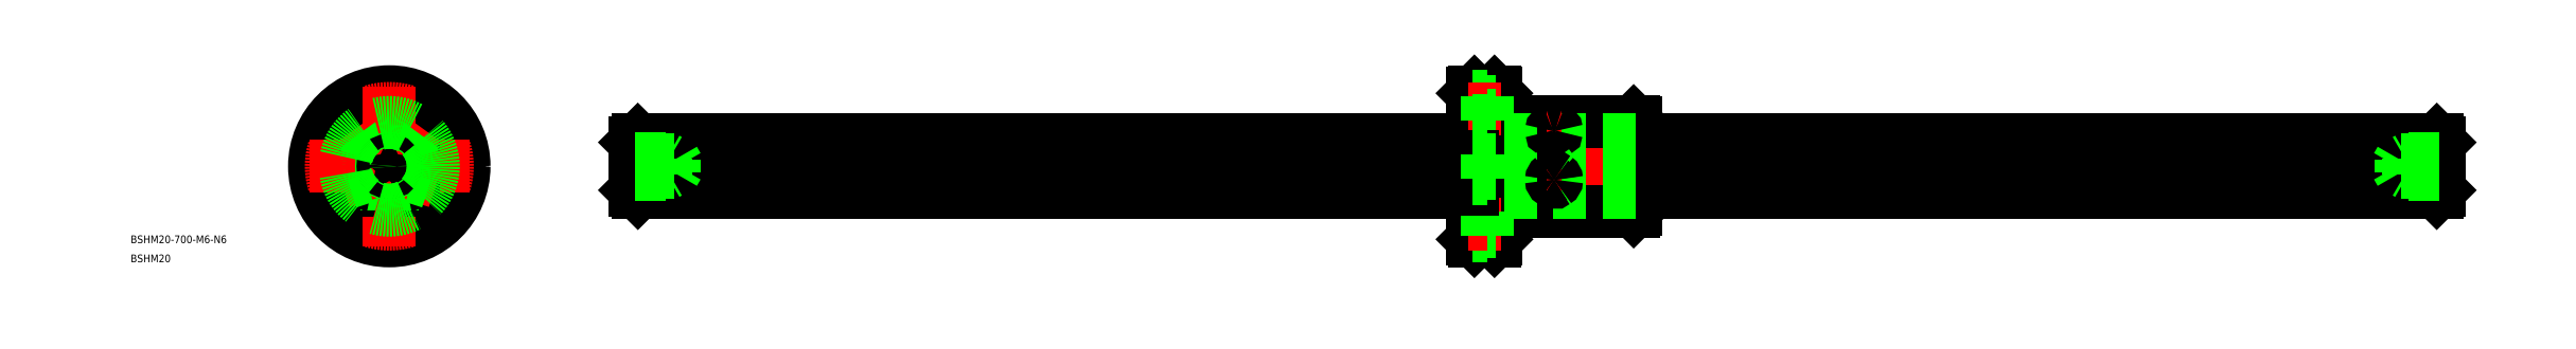
<metadata>
{"format":"dxf","ext":"dxf","renderer":"ezdxf+matplotlib","layout":"modelspace","background":"white","min_lineweight":24,"dpi":150}
</metadata>
<code>
0
SECTION
2
ENTITIES
0
LINE
8
CENTER
10
797.5
20
0
30
0
11
93.45
21
0
31
0
0
LINE
8
CENTER
10
452
20
19.5
30
0
11
452
21
-19.5
31
0
0
LINE
8
0
10
420.5
20
28.4
30
0
11
420.5
21
-28.4
31
0
0
LINE
8
0
10
482.9
20
17.5
30
0
11
482.9
21
-17.5
31
0
0
LINE
8
0
10
483.5
20
16.9
30
0
11
483.5
21
-16.9
31
0
0
LINE
8
0
10
430.1
20
17.5
30
0
11
430.1
21
-17.5
31
0
0
LINE
8
0
10
429.5
20
-28.4
30
0
11
429.5
21
28.4
31
0
0
LINE
8
0
10
428.9
20
29
30
0
11
428.9
21
-29
31
0
0
LINE
8
0
10
421.1
20
29
30
0
11
421.1
21
-29
31
0
0
LINE
8
0
10
450.8
20
17.5
30
0
11
450.8
21
-17.5
31
0
0
LINE
8
0
10
453.2
20
17.5
30
0
11
453.2
21
-17.5
31
0
0
LINE
8
0
10
482.9
20
-17.5
30
0
11
453.2
21
-17.5
31
0
0
LINE
8
0
10
450.8
20
-17.5
30
0
11
430.1
21
-17.5
31
0
0
LINE
8
0
10
421.1
20
-29
30
0
11
428.9
21
-29
31
0
0
LINE
8
0
10
420.5
20
-28.4
30
0
11
421.1
21
-29
31
0
0
LINE
8
0
10
429.5
20
-28.4
30
0
11
428.9
21
-29
31
0
0
LINE
8
0
10
429.5
20
-16.9
30
0
11
430.1
21
-17.5
31
0
0
ARC
8
0
10
452
20
-18.96
30
0
40
1.889
50
50.57
51
129.4
0
LINE
8
0
10
483.5
20
-16.9
30
0
11
482.9
21
-17.5
31
0
0
LINE
8
0
10
482.9
20
17.5
30
0
11
453.2
21
17.5
31
0
0
ARC
8
0
10
452
20
18.96
30
0
40
1.889
50
230.6
51
309.4
0
LINE
8
0
10
430.1
20
17.5
30
0
11
429.5
21
16.9
31
0
0
LINE
8
0
10
450.8
20
17.5
30
0
11
430.1
21
17.5
31
0
0
LINE
8
0
10
428.9
20
29
30
0
11
421.1
21
29
31
0
0
LINE
8
0
10
421.1
20
29
30
0
11
420.5
21
28.4
31
0
0
LINE
8
0
10
428.9
20
29
30
0
11
429.5
21
28.4
31
0
0
LINE
8
0
10
482.9
20
17.5
30
0
11
483.5
21
16.9
31
0
0
LINE
8
0
10
794.5
20
10.27
30
0
11
483.5
21
10.27
31
0
0
LINE
8
0
10
794.5
20
-10.3
30
0
11
483.5
21
-10.3
31
0
0
LINE
8
0
10
95.45
20
-9.3
30
0
11
95.45
21
9.3
31
0
0
LINE
8
0
10
795.5
20
9.3
30
0
11
795.5
21
-9.3
31
0
0
INSERT
8
0
2
*U4
10
0
20
0
30
0
0
INSERT
8
0
2
*U5
10
0
20
0
30
0
0
LINE
8
0
10
483.5
20
-10.3
30
0
11
420.5
21
-10.3
31
0
0
LINE
8
0
10
483.5
20
10.27
30
0
11
420.5
21
10.27
31
0
0
LINE
8
0
10
420.5
20
-10.3
30
0
11
96.45
21
-10.3
31
0
0
LINE
8
0
10
420.5
20
10.27
30
0
11
96.42
21
10.27
31
0
0
LINE
8
0
10
420.5
20
27.25
30
0
11
425.9
21
27.25
31
0
0
LINE
8
0
10
425.9
20
25.25
30
0
11
429.5
21
25.25
31
0
0
LINE
8
CENTER
10
431.5
20
22.5
30
0
11
418.5
21
22.5
31
0
0
LINE
8
0
10
429.5
20
19.75
30
0
11
425.9
21
19.75
31
0
0
LINE
8
0
10
425.9
20
17.75
30
0
11
420.5
21
17.75
31
0
0
LINE
8
0
10
425.9
20
27.25
30
0
11
425.9
21
17.75
31
0
0
LINE
8
0
10
420.5
20
-27.25
30
0
11
425.9
21
-27.25
31
0
0
LINE
8
0
10
425.9
20
-17.75
30
0
11
420.5
21
-17.75
31
0
0
LINE
8
CENTER
10
431.5
20
-22.5
30
0
11
418.5
21
-22.5
31
0
0
LINE
8
0
10
425.9
20
-27.25
30
0
11
425.9
21
-17.75
31
0
0
LINE
8
0
10
429.5
20
-19.75
30
0
11
425.9
21
-19.75
31
0
0
LINE
8
0
10
425.9
20
-25.25
30
0
11
429.5
21
-25.25
31
0
0
LINE
8
0
10
794.5
20
3.93
30
0
11
483.5
21
3.93
31
0
0
LINE
8
0
10
794.5
20
2.417
30
0
11
483.5
21
2.417
31
0
0
LINE
8
0
10
794.5
20
-7.84
30
0
11
483.5
21
-7.84
31
0
0
LINE
8
0
10
794.5
20
-8.776
30
0
11
483.5
21
-8.776
31
0
0
LINE
8
0
10
483.5
20
-8.776
30
0
11
420.5
21
-8.776
31
0
0
LINE
8
0
10
483.5
20
-7.84
30
0
11
420.5
21
-7.84
31
0
0
LINE
8
0
10
483.5
20
2.417
30
0
11
420.5
21
2.417
31
0
0
LINE
8
0
10
483.5
20
3.93
30
0
11
420.5
21
3.93
31
0
0
LINE
8
0
10
420.5
20
-8.776
30
0
11
96.45
21
-8.776
31
0
0
LINE
8
0
10
420.5
20
-7.84
30
0
11
96.45
21
-7.84
31
0
0
LINE
8
0
10
420.5
20
2.417
30
0
11
96.45
21
2.417
31
0
0
LINE
8
0
10
420.5
20
3.93
30
0
11
96.45
21
3.93
31
0
0
LINE
8
0
10
794.5
20
10.27
30
0
11
795.5
21
9.3
31
0
0
LINE
8
0
10
795.5
20
-9.3
30
0
11
794.5
21
-10.3
31
0
0
LINE
8
0
10
794.5
20
-10.3
30
0
11
794.5
21
10.27
31
0
0
LINE
8
0
10
96.42
20
10.27
30
0
11
95.45
21
9.3
31
0
0
LINE
8
0
10
95.45
20
-9.3
30
0
11
96.45
21
-10.3
31
0
0
LINE
8
0
10
96.45
20
-10.3
30
0
11
96.45
21
10.27
31
0
0
LINE
8
0
10
107.5
20
3
30
0
11
107.5
21
-3
31
0
0
LINE
8
0
10
110.5
20
2.458
30
0
11
111.9
21
0
31
0
0
LINE
8
0
10
110.5
20
2.458
30
0
11
110.5
21
-2.458
31
0
0
LINE
8
0
10
110.5
20
2.458
30
0
11
95.45
21
2.458
31
0
0
LINE
8
0
10
107.5
20
3
30
0
11
95.45
21
3
31
0
0
LINE
8
0
10
107.5
20
3
30
0
11
108.4
21
2.458
31
0
0
LINE
8
0
10
110.5
20
-2.458
30
0
11
95.45
21
-2.458
31
0
0
LINE
8
0
10
107.5
20
-3
30
0
11
95.45
21
-3
31
0
0
LINE
8
0
10
107.5
20
-3
30
0
11
108.4
21
-2.458
31
0
0
LINE
8
0
10
110.5
20
-2.458
30
0
11
111.9
21
0
31
0
0
LINE
8
0
10
783.5
20
3
30
0
11
795.5
21
3
31
0
0
LINE
8
0
10
780.5
20
2.458
30
0
11
795.5
21
2.458
31
0
0
LINE
8
0
10
780.5
20
2.458
30
0
11
779
21
0
31
0
0
LINE
8
0
10
783.5
20
3
30
0
11
782.5
21
2.458
31
0
0
LINE
8
0
10
780.5
20
2.458
30
0
11
780.5
21
-2.458
31
0
0
LINE
8
0
10
783.5
20
3
30
0
11
783.5
21
-3
31
0
0
LINE
8
0
10
783.5
20
-3
30
0
11
795.5
21
-3
31
0
0
LINE
8
0
10
780.5
20
-2.458
30
0
11
795.5
21
-2.458
31
0
0
LINE
8
0
10
780.5
20
-2.458
30
0
11
779
21
0
31
0
0
LINE
8
0
10
783.5
20
-3
30
0
11
782.5
21
-2.458
31
0
0
CIRCLE
8
0
10
0
20
0
30
0
40
29
0
CIRCLE
8
0
10
0
20
0
30
0
40
17.5
0
CIRCLE
8
0
10
0
20
-22.5
30
0
40
4.75
0
CIRCLE
8
0
10
0
20
-22.5
30
0
40
2.75
0
CIRCLE
8
0
10
0
20
22.5
30
0
40
4.75
210
0
220
0
230
-1
0
CIRCLE
8
0
10
-22.5
20
0
30
0
40
4.75
0
CIRCLE
8
0
10
-22.5
20
0
30
0
40
2.75
0
CIRCLE
8
0
10
0
20
22.5
30
0
40
2.75
210
0
220
0
230
-1
0
CIRCLE
8
0
10
-22.5
20
0
30
0
40
4.75
210
0
220
0
230
-1
0
CIRCLE
8
0
10
-22.5
20
0
30
0
40
2.75
210
0
220
0
230
-1
0
CIRCLE
8
0
10
0
20
0
30
0
40
16.9
0
CIRCLE
8
0
10
0
20
0
30
0
40
28.4
0
CIRCLE
8
0
10
0
20
0
30
0
40
9.3
0
ARC
8
0
10
0
20
0
30
0
40
10.3
50
310.4
51
13.57
0
ARC
8
0
10
0
20
0
30
0
40
10.3
50
22.43
51
85.57
0
ARC
8
0
10
0
20
0
30
0
40
10.3
50
94.43
51
157.6
0
ARC
8
0
10
0
20
0
30
0
40
10.3
50
166.4
51
229.6
0
ARC
8
0
10
0
20
0
30
0
40
10.3
50
238.4
51
301.6
0
LINE
8
CENTER
10
0
20
31
30
0
11
0
21
-31
31
0
0
LINE
8
0
10
1
20
-10.25
30
0
11
1
21
-17.04
31
0
0
LINE
8
0
10
-1
20
-10.25
30
0
11
-1
21
-17.04
31
0
0
LINE
8
CENTER
10
-31
20
0
30
0
11
31
21
0
31
0
0
ARC
8
0
10
-5.67e-14
20
11.66
30
0
40
1.6
50
240.2
51
299.8
0
LINE
8
CENTER
10
-11.7
20
3.801
30
0
11
-7.663
21
2.49
31
0
0
LINE
8
CENTER
10
11.7
20
3.801
30
0
11
7.663
21
2.49
31
0
0
LINE
8
CENTER
10
-7.23
20
-9.951
30
0
11
-4.736
21
-6.519
31
0
0
LINE
8
CENTER
10
7.23
20
-9.951
30
0
11
4.736
21
-6.519
31
0
0
ARC
8
0
10
-6.852
20
-9.431
30
0
40
1.6
50
24.18
51
83.82
0
ARC
8
0
10
-11.09
20
3.602
30
0
40
1.6
50
312.2
51
11.82
0
ARC
8
0
10
6.852
20
-9.431
30
0
40
1.6
50
96.18
51
155.8
0
ARC
8
0
10
11.09
20
3.602
30
0
40
1.6
50
168.2
51
227.8
0
LINE
8
CENTER
10
18.55
20
-6.026
30
0
11
7.894
21
-2.565
31
0
0
LINE
8
0
10
16.52
20
-4.315
30
0
11
10.06
21
-2.217
31
0
0
LINE
8
0
10
15.9
20
-6.217
30
0
11
9.441
21
-4.119
31
0
0
LINE
8
CENTER
10
-18.55
20
-6.026
30
0
11
-7.894
21
-2.565
31
0
0
LINE
8
0
10
-16.52
20
-4.315
30
0
11
-10.06
21
-2.217
31
0
0
LINE
8
0
10
-15.9
20
-6.217
30
0
11
-9.441
21
-4.119
31
0
0
LINE
8
CENTER
10
11.46
20
15.78
30
0
11
4.879
21
6.715
31
0
0
LINE
8
0
10
9.207
20
14.37
30
0
11
5.217
21
8.881
31
0
0
LINE
8
0
10
10.83
20
13.2
30
0
11
6.835
21
7.706
31
0
0
LINE
8
CENTER
10
-11.46
20
15.78
30
0
11
-4.879
21
6.715
31
0
0
LINE
8
0
10
-10.83
20
13.2
30
0
11
-6.835
21
7.706
31
0
0
LINE
8
0
10
-9.207
20
14.37
30
0
11
-5.217
21
8.881
31
0
0
ARC
8
CENTER
10
0
20
0
30
0
40
22.5
50
252.8
51
287.2
0
ARC
8
CENTER
10
0
20
0
30
0
40
22.5
50
342.8
51
17.21
0
ARC
8
CENTER
10
0
20
0
30
0
40
22.5
50
72.79
51
107.2
0
ARC
8
CENTER
10
0
20
0
30
0
40
22.5
50
162.8
51
197.2
0
CIRCLE
8
0
10
0
20
0
30
0
40
3
0
CIRCLE
8
0
10
0
20
0
30
0
40
2.458
0
LINE
8
0
10
420.5
20
4.75
30
0
11
425.9
21
4.75
31
0
0
LINE
8
0
10
425.9
20
2.75
30
0
11
429.5
21
2.75
31
0
0
LINE
8
0
10
429.5
20
-2.75
30
0
11
425.9
21
-2.75
31
0
0
LINE
8
0
10
425.9
20
-4.75
30
0
11
420.5
21
-4.75
31
0
0
LINE
8
0
10
425.9
20
4.75
30
0
11
425.9
21
-4.75
31
0
0
CIRCLE
8
0
10
0
20
0
30
0
40
17.07
0
LINE
8
CENTER
10
455
20
13.81
30
0
11
449
21
13.81
31
0
0
LINE
8
CENTER
10
455
20
-5.275
30
0
11
449
21
-5.275
31
0
0
ARC
8
0
10
451.5
20
13.74
30
0
40
0.5387
50
105.2
51
173
0
ARC
8
0
10
451.5
20
13.84
30
0
40
0.5525
50
183.6
51
243.1
0
ARC
8
0
10
452.4
20
13.84
30
0
40
0.5525
50
296.9
51
356.4
0
ARC
8
0
10
452.4
20
13.74
30
0
40
0.5387
50
7.021
51
74.81
0
ARC
8
0
10
452
20
12.65
30
0
40
1.726
50
69.43
51
110.6
0
ARC
8
0
10
452
20
14.87
30
0
40
1.67
50
245.3
51
294.7
0
ARC
8
0
10
452
20
-5.346
30
0
40
1.008
50
126.5
51
176
0
ARC
8
0
10
451.9
20
-5.234
30
0
40
0.9205
50
182.6
51
238.7
0
ARC
8
0
10
452
20
-5.234
30
0
40
0.9205
50
301.3
51
357.4
0
ARC
8
0
10
451.9
20
-5.346
30
0
40
1.008
50
4.023
51
53.54
0
ARC
8
0
10
452
20
-5.225
30
0
40
0.9104
50
49.32
51
130.7
0
ARC
8
0
10
452
20
-5.324
30
0
40
0.8927
50
231.2
51
308.8
0
ENDSEC
0
EOF

</code>
